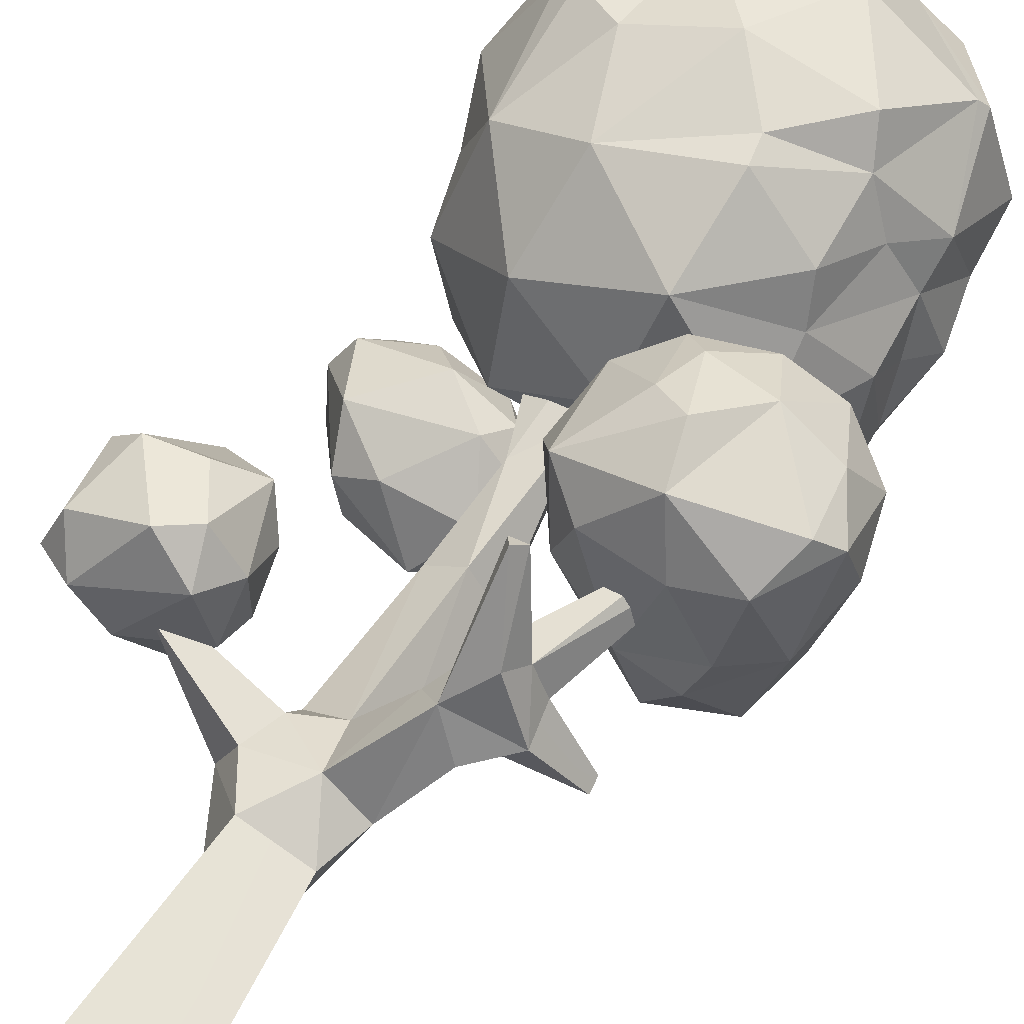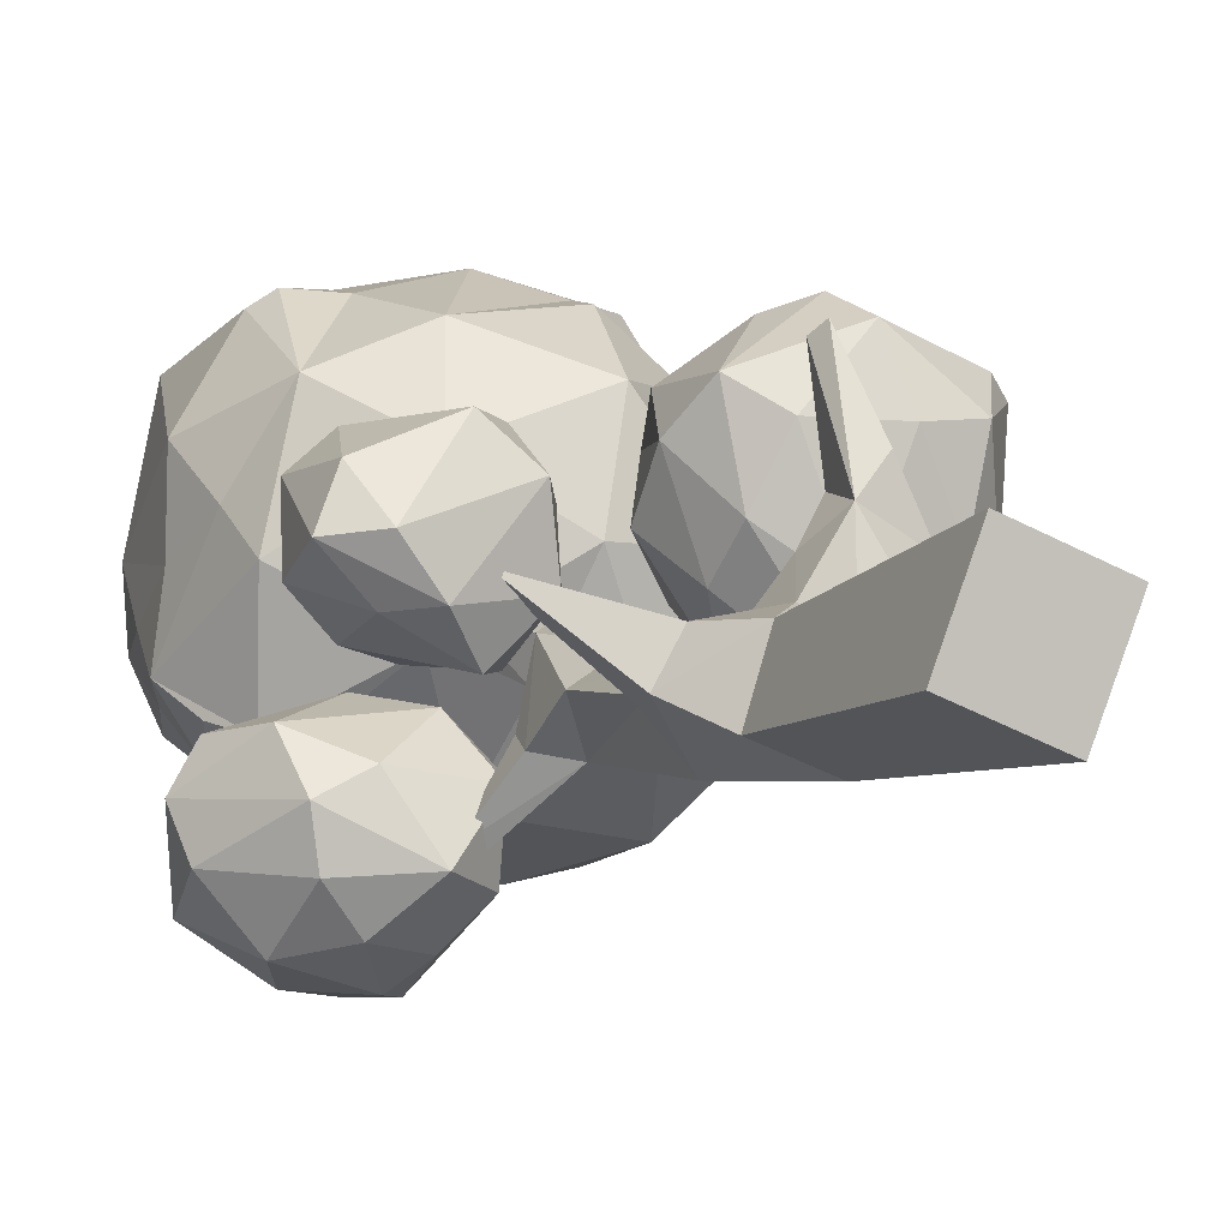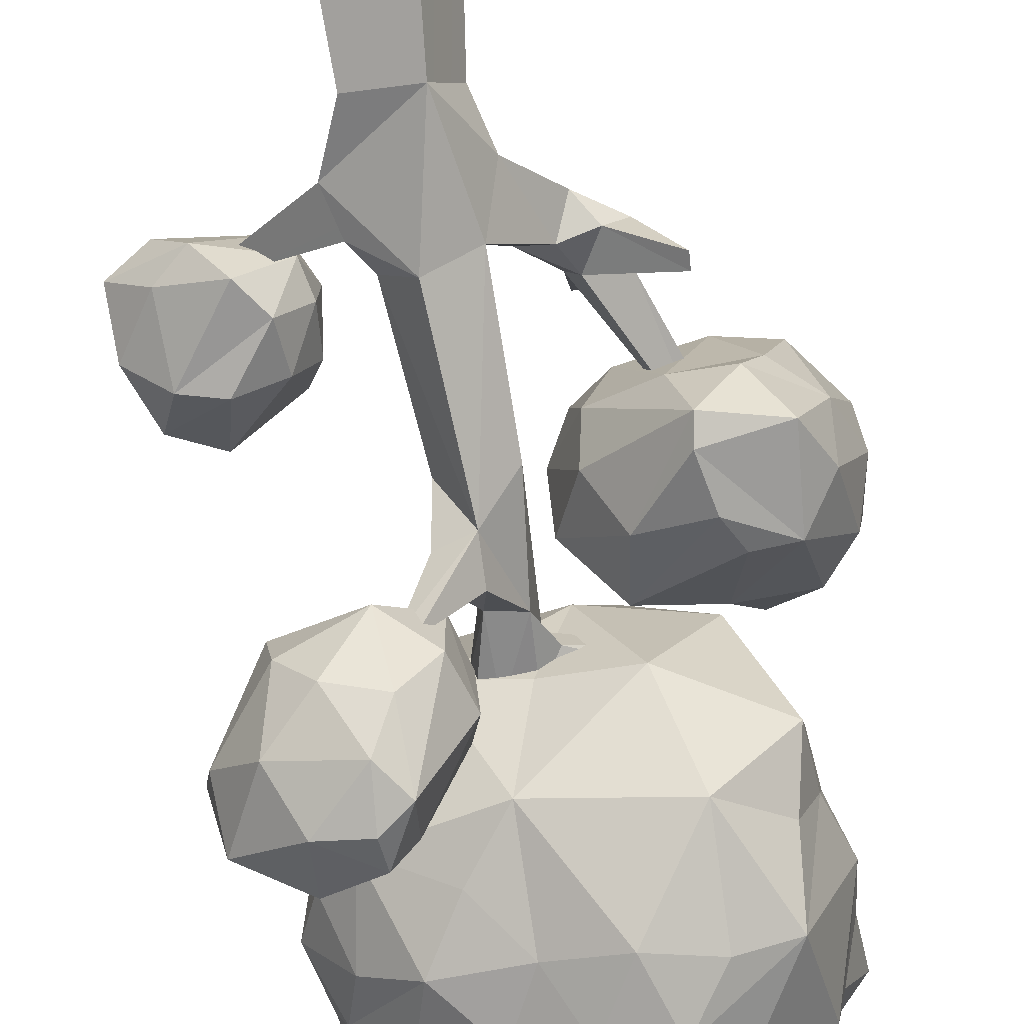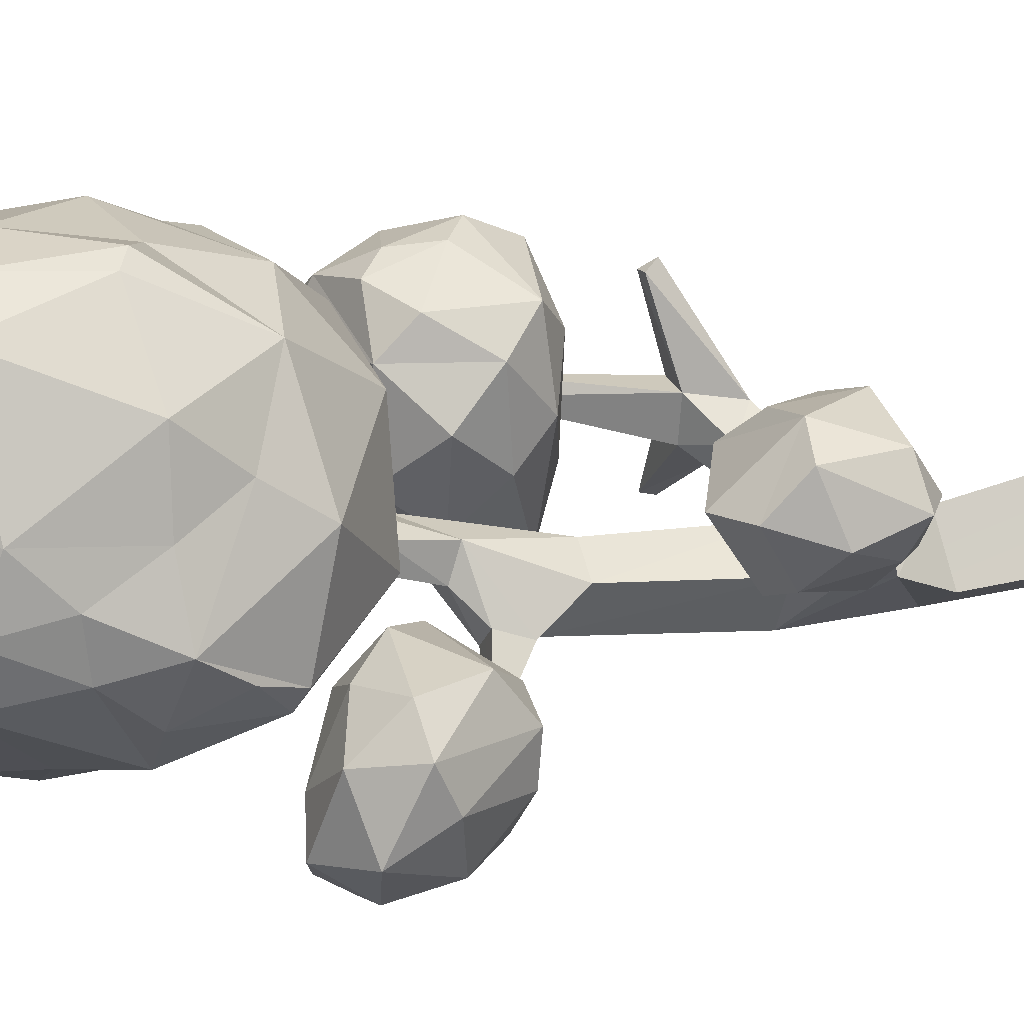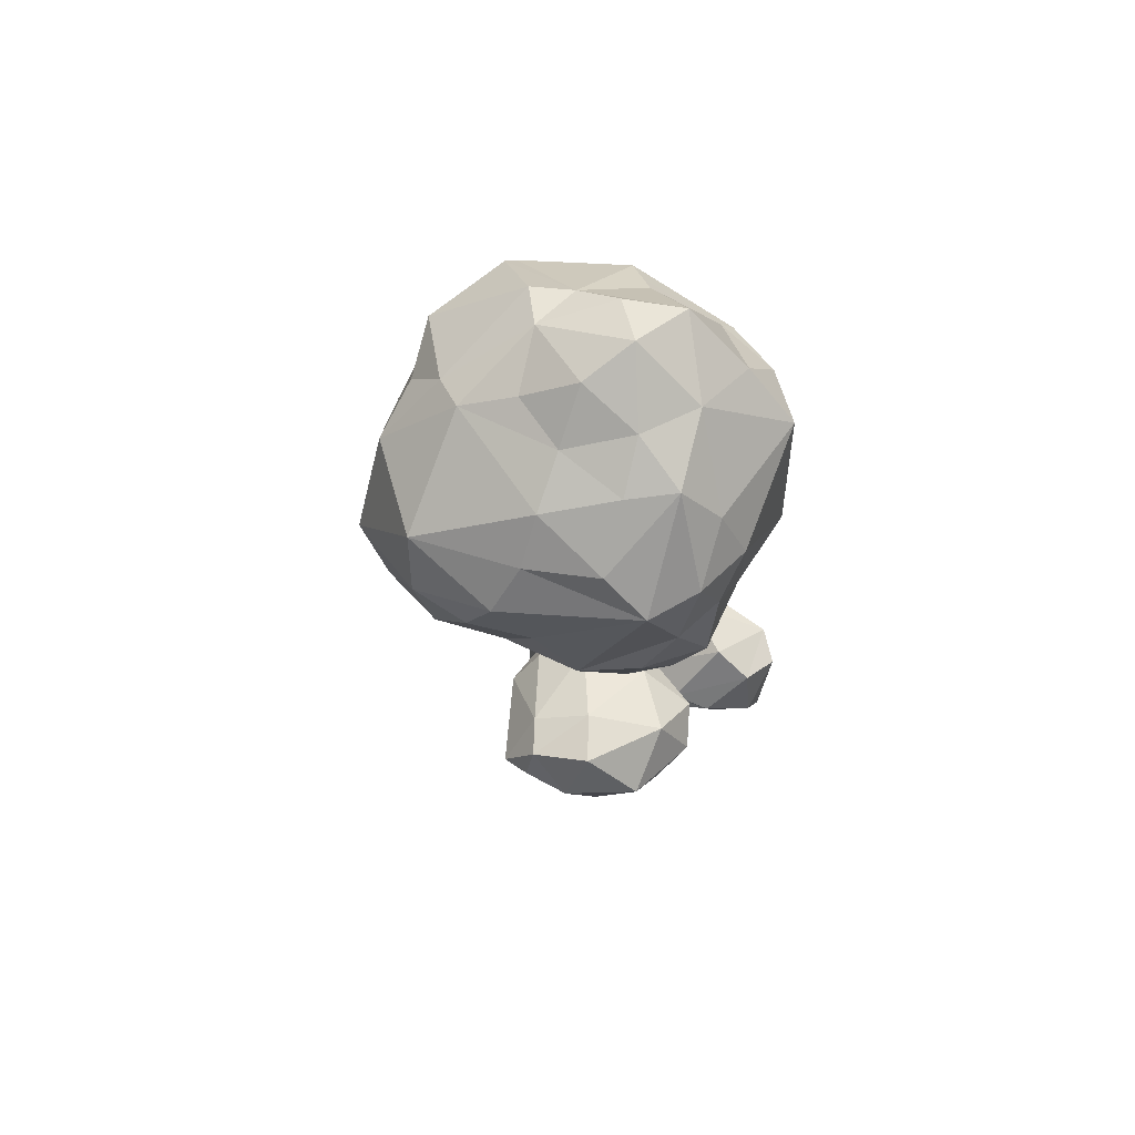
<metadata>
{"format":"obj","ext":"obj","renderer":"f3d","projection":"perspective","resolution":1024,"background":"white","views":[{"elev":52.3,"azim":28.5,"up":"+Z"},{"elev":-1.0,"azim":-23.5,"up":"+Z"},{"elev":-77.4,"azim":9.2,"up":"+Z"},{"elev":11.7,"azim":-109.0,"up":"+Z"},{"elev":77.2,"azim":-144.4,"up":"+Y"}]}
</metadata>
<code>
v -0.5714 -0.0877 -0.2463
v -0.5861 5.383 -1.238
v 1.558 3.362 -0.08541
v 1.55 3.504 -0.05526
v 0.7357 3.781 1.677
v 0.8927 3.781 1.681
v 1.553 4.87 0.9083
v 1.515 4.884 0.7371
v 1.045 6.052 0.1438
v 0.9953 6.202 0.2206
v 1.001 6.202 0.06368
v -0.7611 6.393 -0.07307
v -0.6843 6.521 -0.05467
v 0.1741 8.055 0.6932
v 0.1088 8.094 0.5558
v 0.2506 8.094 0.4884
v -1.431 3.087 0.3551
v -0.5555 2.509 0.09874
v -0.7623 2.509 -0.2656
v -0.6527 2.909 -0.3278
v -0.4459 2.909 0.03653
v -1.465 2.943 0.3743
v 0.2187 6.175 0.2361
v -0.1633 6.386 0.1276
v 0.1128 6.207 -0.05045
v 0.3159 8.055 0.6257
v -0.3533 6.037 0.1553
v -0.2941 6.037 -0.09188
v -0.1588 6.25 -0.05948
v -0.04634 6.332 0.3749
v 0.3081 5.896 -0.01451
v 0.1848 5.842 0.222
v -0.1746 5.428 0.07812
v -0.1655 5.521 -0.2379
v 0.1426 5.576 -0.2341
v -0.4228 4.985 -0.5895
v -0.1018 5.281 -0.679
v -0.3612 5.281 -0.5002
v -0.7135 5.385 -1.156
v 1.017 3.156 0.2561
v 1.183 3.509 0.5589
v 1.221 3.156 0.4588
v 0.98 3.236 1.044
v 0.644 3.016 0.7496
v 0.7129 3.503 0.8169
v 1.068 3.49 0.8829
v 0.8119 3.653 1.772
v 0.8315 3.488 0.4186
v 1.653 4.819 0.7739
v 0.4222 2.532 -0.1484
v 0.06388 2.532 0.2016
v 0.2531 3.06 -0.3954
v 0.8389 2.89 0.3452
v 0.4029 3.23 0.4859
v 0.6953 3.222 0.206
v -0.04554 3.064 0.02733
v -0.4829 3.163 -0.2785
v -0.1933 3.163 -0.719
v 0.2549 4.541 -0.3722
v 0.01307 4.541 -0.004399
v -0.3542 4.566 -0.2459
v -0.09248 4.875 -0.6522
v 0.2488 -0.08774 -0.5697
v 0.5766 -0.08745 0.2477
v -0.252 -0.08765 0.5731
v -0.5252 1.943 -0.4693
v 0.0622 1.943 -0.7015
v 0.2918 2.038 -0.1209
v -0.2956 2.038 0.1114
v -0.3533 6.037 0.1553
v -0.2941 6.037 -0.09188
v -0.1588 6.25 -0.05948
v -0.218 6.25 0.1877
v 0.7731 9.57 0.3418
v -0.7707 9.255 -0.5133
v -0.09454 9.109 -0.8429
v -1.541 8.226 -0.3662
v 0.02822 9.435 -0.4183
v 0.9448 8.896 -1.166
v -0.3295 9.772 0.6248
v 0.7322 8.312 -1.449
v 1.619 7.789 -1.17
v 0.0929 6.049 -0.2001
v 0.8637 5.99 -0.46
v -0.1481 7.666 -1.238
v 0.9454 9.515 1.471
v 1.917 7.523 0.8351
v 1.838 8.702 1.559
v 1.915 7.312 0.3448
v 0.6874 6.082 1.595
v 1.995 7.829 1.153
v 1.67 7.414 1.326
v 1.473 6.587 1.143
v 1.475 7.519 1.815
v -1.313 8.963 1.756
v -0.5001 7.616 2.196
v -1.495 7.177 0.8576
v -1.66 7.736 0.5056
v -0.4928 6.04 1.179
v 0.8265 6.92 2.121
v 0.7942 7.192 2.165
v -1.641 7.75 1.278
v 0.4877 9.132 2.003
v -1.096 7.906 2.106
v -0.7279 9.391 1.812
v -1.307 9.22 0.5664
v -0.6336 5.996 -0.008931
v 1.378 7.772 2.145
v -0.1428 6.615 -0.9833
v -0.2797 8.588 2.311
v -1.584 7.211 -0.4326
v -1.436 6.623 0.5161
v -0.1978 8.767 2.209
v -0.8557 8.827 2.111
v -1.661 8.313 0.125
v -0.9132 7.805 2.234
v -1.097 6.877 1.644
v -1.519 8.965 -0.04499
v -1.246 6.898 -0.7138
v -1.38 6.815 -0.5264
v -0.2328 6.71 1.998
v 1.42 6.016 0.5878
v 0.4043 5.786 0.6205
v -1.781 7.645 -0.1795
v 0.1456 10.03 1.237
v 1.039 9.616 0.9629
v 0.1875 9.594 0.1399
v 1.764 8.68 -0.5234
v -0.04955 8.732 -1.258
v 1.864 8.685 0.1106
v 0.5033 7.621 -1.468
v -0.4551 8.274 -1.165
v -0.6308 9.716 1.175
v 1.214 9.358 -0.002332
v -0.539 9.592 0.1038
v 1.878 7.143 -0.2167
v 1.692 7.129 -0.7698
v -0.5653 7.161 -1.042
v 1.524 9.189 0.1494
v 2.028 8.246 0.3672
v 0.1399 8.246 -1.407
v 2.078 7.751 0.06983
v 1.105 7.782 -1.373
v -1.393 7.753 -0.7249
v 1.327 9.476 1.262
v 1.129 6.744 -1.182
v 0.5255 9.754 1.567
v -0.9188 9.617 0.4457
v -0.03475 9.853 1.81
v 2.073 8.797 0.6754
v -1.282 8.988 -0.5478
v 0.8171 8.748 2.215
v -0.914 7.731 -1.097
v 0.3517 7.788 2.401
v 1.824 6.533 -0.4922
v 1.428 6.779 1.56
v 0.3369 9.899 0.6849
v 1.766 8.636 1.652
v -1.622 8.761 0.5505
v 1.879 6.908 0.5728
v 2.332 4.982 0.009094
v 1.482 5.101 -0.3897
v 1.643 5.405 -0.233
v 1.972 4.244 0.5254
v 1.278 4.222 0.2777
v 1.488 5.933 0.526
v 2.076 5.958 1.413
v 1.581 5.94 1.649
v 0.3649 5.316 0.6767
v 2.385 4.709 1.596
v 2.153 5.974 0.7388
v 0.8069 5.766 0.2505
v 1.402 4.895 2.047
v 1.498 4.405 1.862
v 1.204 5.552 1.87
v 0.9774 5.77 1.688
v 1.067 5.117 1.92
v 1.793 4.202 0.1348
v 2.367 4.586 0.4317
v 0.564 5.47 1.502
v 0.5884 4.59 1.54
v 0.6082 4.792 0.3238
v 2.601 5.095 0.8477
v 2.023 5.393 -0.2031
v 0.8822 5.19 -0.1362
v 0.3712 4.924 1.165
v 0.6861 4.443 0.7098
v 0.9343 4.299 1.281
v 2.514 5.619 1.129
v 1.815 5.382 1.905
v 2.167 4.301 1.298
v 1.38 4.611 -0.4607
v 1.744 6.171 1.122
v 2.334 5.314 1.619
v 2.441 5.575 0.5348
v 0.6387 5.787 1.154
v 2.573 4.848 1.43
v 2.091 4.535 -0.3347
v 1.421 4.359 -0.4023
v 1.643 4.185 1.259
v -1.979 6.543 -1.574
v -2.033 6.032 -1.259
v -1.166 6.801 -1.262
v -0.3939 5.449 -1.403
v -0.9261 5.911 -2
v -1.639 5.873 -1.783
v -0.9667 6.41 -2.047
v -0.9412 6.696 -1.883
v -0.735 6.604 -1.575
v -1.434 6.874 -1.645
v -1.828 6.739 -0.9383
v -0.7245 6.489 -0.7099
v -1.342 6.55 -0.533
v -0.3472 6.207 -0.97
v -0.6926 6.209 -2.038
v -1.893 6.306 -0.503
v -1.034 6.205 -0.2612
v -2.124 6.244 -0.8669
v -1.656 5.705 -0.4279
v -0.2658 5.786 -0.7013
v -0.6021 5.824 -0.348
v -1.204 5.446 -1.665
v -0.8154 5.109 -1.258
v -1.567 5.344 -0.857
v -0.381 5.354 -0.7846
v -1.158 5.337 -0.6588
v -0.4724 6.139 -0.5139
v -0.241 5.93 -1.283
v -1.403 6.38 -1.985
v -0.7274 5.571 -1.757
v -1.501 5.357 -1.296
v -1.18 3.8 0.0629
v -1.591 3.856 -0.1164
v -2.149 4.125 0.4731
v -1.971 3.751 1.119
v -0.9877 3.787 0.4715
v -1.968 3.776 -0.01588
v -2.267 3.801 0.859
v -1.481 3.796 1.099
v -1.217 3.36 -0.1485
v -0.9489 3.351 0.2337
v -2.368 3.03 0.5127
v -2.184 3.104 0.9201
v -0.9306 3.319 0.7161
v -1.2 3.314 1.127
v -1.022 3.03 0.2396
v -1.718 2.818 0.1727
v -1.121 2.95 0.8428
v -2.006 2.801 0.5582
v -1.728 4.32 0.4928
v -1.15 4.028 0.82
v -2.339 3.576 0.3016
v -1.444 3.052 -0.1695
v -2.006 3.069 0.1412
v -1.48 3.084 1.193
f 16 23 25
f 15 30 14
f 14 23 26
f 53 40 42
f 38 33 34
f 15 25 24
f 59 35 32
f 17 18 21
f 17 19 22
f 22 19 18
f 61 60 33
f 67 52 50
f 33 60 32
f 60 59 32
f 67 58 52
f 21 51 56
f 16 14 26
f 18 69 51
f 69 68 51
f 21 18 51
f 54 48 55
f 36 33 38
f 30 27 33
f 20 57 58
f 7 49 8
f 51 68 50
f 68 67 50
f 19 20 58
f 44 42 43
f 5 47 6
f 30 24 27
f 28 29 34
f 29 35 34
f 29 25 35
f 72 24 29
f 73 27 24
f 19 69 18
f 25 29 24
f 70 28 27
f 71 29 28
f 62 35 59
f 19 67 66
f 63 65 1
f 30 33 32
f 46 42 41
f 57 21 56
f 37 34 35
f 34 27 28
f 40 55 48
f 23 30 32
f 13 71 12
f 13 73 72
f 13 70 73
f 9 32 31
f 10 32 9
f 11 23 10
f 11 31 25
f 39 62 36
f 39 37 2
f 39 36 38
f 4 48 41
f 4 42 3
f 4 40 48
f 47 44 43
f 5 44 47
f 6 45 5
f 6 43 46
f 49 46 41
f 8 45 7
f 8 41 48
f 44 50 53
f 54 51 44
f 55 56 54
f 55 50 52
f 60 52 59
f 61 56 60
f 62 57 61
f 62 52 58
f 67 1 66
f 67 64 63
f 69 64 68
f 66 65 69
f 16 26 23
f 16 25 15
f 14 30 23
f 15 24 30
f 17 22 18
f 17 21 20
f 17 20 19
f 16 15 14
f 54 45 48
f 36 61 33
f 11 10 9
f 44 53 42
f 72 73 24
f 73 70 27
f 19 66 69
f 70 71 28
f 71 72 29
f 62 37 35
f 19 58 67
f 63 64 65
f 44 45 54
f 62 61 36
f 46 43 42
f 57 20 21
f 37 38 34
f 34 33 27
f 40 53 55
f 32 35 31
f 25 31 35
f 12 71 70
f 13 72 71
f 13 12 70
f 10 23 32
f 11 25 23
f 11 9 31
f 39 2 62
f 2 37 62
f 39 38 37
f 4 41 42
f 3 42 40
f 4 3 40
f 5 45 44
f 6 46 45
f 6 47 43
f 49 7 46
f 7 45 46
f 8 48 45
f 8 49 41
f 44 51 50
f 54 56 51
f 55 52 56
f 55 53 50
f 60 56 52
f 61 57 56
f 62 58 57
f 62 59 52
f 67 63 1
f 67 68 64
f 69 65 64
f 66 1 65
f 155 122 84
f 152 103 113
f 151 77 118
f 156 92 94
f 147 86 126
f 131 81 143
f 149 147 125
f 160 93 122
f 74 157 126
f 86 147 149
f 95 104 114
f 90 100 121
f 137 82 136
f 150 88 91
f 150 91 140
f 108 94 158
f 102 95 159
f 160 89 87
f 153 85 138
f 75 78 76
f 135 80 127
f 106 95 133
f 138 85 109
f 123 83 84
f 101 108 154
f 75 148 135
f 78 75 135
f 77 124 115
f 77 144 124
f 78 135 127
f 78 79 76
f 152 158 86
f 133 105 149
f 79 134 128
f 135 148 80
f 133 95 105
f 81 131 141
f 103 86 149
f 136 142 89
f 153 132 85
f 155 136 160
f 82 137 146
f 84 83 109
f 85 131 109
f 86 145 126
f 103 152 86
f 80 148 133
f 107 83 123
f 149 105 113
f 122 93 90
f 104 95 102
f 103 149 113
f 87 92 93
f 124 98 115
f 152 110 154
f 121 154 96
f 101 100 94
f 91 158 94
f 92 91 94
f 88 150 145
f 136 155 137
f 155 160 122
f 93 156 90
f 100 90 156
f 156 93 92
f 77 151 153
f 98 102 159
f 79 78 134
f 105 95 114
f 87 91 92
f 89 142 87
f 140 91 87
f 160 87 93
f 87 142 140
f 91 88 158
f 133 148 106
f 96 116 117
f 158 152 108
f 86 158 88
f 88 145 86
f 98 124 97
f 97 124 112
f 160 136 89
f 83 107 109
f 123 90 99
f 123 84 122
f 90 123 122
f 75 151 148
f 102 98 97
f 110 152 113
f 154 121 101
f 157 74 127
f 152 154 108
f 101 94 108
f 121 100 101
f 94 100 156
f 120 124 111
f 118 159 106
f 116 110 114
f 115 159 118
f 114 110 113
f 121 117 99
f 107 120 119
f 99 90 121
f 107 123 99
f 95 106 159
f 104 116 114
f 77 115 118
f 120 112 124
f 105 114 113
f 117 121 96
f 119 153 138
f 111 124 144
f 119 109 107
f 148 118 106
f 117 116 104
f 97 117 102
f 98 159 115
f 112 107 99
f 120 111 119
f 117 112 99
f 112 120 107
f 117 104 102
f 154 110 96
f 125 157 80
f 125 147 126
f 76 129 151
f 132 153 151
f 76 79 129
f 128 134 139
f 96 110 116
f 109 119 138
f 153 119 144
f 111 144 119
f 151 118 148
f 117 97 112
f 75 76 151
f 129 132 151
f 134 127 74
f 146 155 84
f 130 128 139
f 129 81 141
f 130 140 142
f 131 146 109
f 132 129 141
f 144 77 153
f 145 139 126
f 149 125 133
f 82 128 142
f 143 146 131
f 157 127 80
f 142 136 82
f 133 125 80
f 130 150 140
f 129 79 81
f 82 146 143
f 150 130 139
f 141 131 85
f 85 132 141
f 157 125 126
f 145 150 139
f 78 127 134
f 155 146 137
f 134 74 126
f 134 126 139
f 146 84 109
f 79 128 82
f 82 143 81
f 128 130 142
f 81 79 82
f 164 200 165
f 163 184 162
f 198 179 178
f 161 183 179
f 179 198 161
f 192 185 162
f 183 161 195
f 192 162 184
f 196 172 169
f 184 163 166
f 167 190 194
f 181 187 188
f 175 168 176
f 196 169 186
f 171 195 184
f 166 163 172
f 174 200 191
f 172 196 166
f 199 187 182
f 178 179 164
f 199 192 198
f 165 178 164
f 185 192 199
f 167 194 189
f 170 194 190
f 171 184 166
f 169 172 185
f 162 185 172
f 163 162 172
f 182 169 185
f 181 186 187
f 173 177 181
f 184 198 192
f 181 188 174
f 161 198 184
f 182 185 199
f 181 180 186
f 173 190 175
f 165 199 178
f 177 176 180
f 177 173 175
f 187 199 165
f 180 196 186
f 175 176 177
f 177 180 181
f 176 168 196
f 173 174 190
f 170 197 194
f 170 190 174
f 190 167 168
f 168 175 190
f 198 178 199
f 167 189 171
f 167 171 193
f 173 181 174
f 174 188 200
f 180 176 196
f 186 169 182
f 186 182 187
f 164 191 200
f 191 179 197
f 187 165 188
f 191 164 179
f 200 188 165
f 170 191 197
f 168 167 193
f 197 189 194
f 197 183 189
f 183 195 189
f 196 168 193
f 166 196 193
f 161 184 195
f 171 166 193
f 189 195 171
f 197 179 183
f 174 191 170
f 201 229 206
f 213 211 216
f 202 206 231
f 209 215 208
f 209 208 203
f 215 205 207
f 210 201 211
f 201 218 211
f 218 201 202
f 203 208 210
f 229 201 210
f 211 213 203
f 211 203 210
f 204 215 228
f 205 229 207
f 205 222 206
f 201 206 202
f 207 229 208
f 229 205 206
f 205 230 222
f 209 228 215
f 215 207 208
f 204 230 215
f 210 208 229
f 202 224 218
f 224 219 218
f 219 221 217
f 219 226 221
f 221 220 227
f 221 225 220
f 225 204 228
f 225 223 204
f 223 230 204
f 223 222 230
f 223 231 222
f 225 228 220
f 226 223 225
f 224 226 219
f 222 231 206
f 221 227 217
f 219 217 216
f 218 219 216
f 220 228 214
f 220 214 227
f 217 227 212
f 213 217 212
f 213 212 203
f 216 217 213
f 214 228 209
f 212 214 209
f 212 209 203
f 227 214 212
f 218 216 211
f 230 205 215
f 231 224 202
f 223 224 231
f 221 226 225
f 223 226 224
f 249 255 243
f 248 249 247
f 248 247 246
f 249 243 242
f 247 249 242
f 247 242 254
f 247 254 253
f 247 253 246
f 248 246 244
f 245 248 244
f 245 244 251
f 243 255 235
f 246 253 240
f 241 246 240
f 241 240 232
f 245 251 239
f 255 245 239
f 255 239 235
f 243 235 238
f 242 243 238
f 242 238 252
f 254 252 237
f 240 237 233
f 240 233 232
f 241 232 236
f 244 241 236
f 244 236 251
f 235 239 251
f 235 251 250
f 234 238 235
f 234 235 250
f 237 252 234
f 233 237 234
f 233 234 250
f 232 233 250
f 251 236 232
f 251 232 250
f 252 238 234
f 246 241 244
f 253 237 240
f 253 254 237
f 254 242 252
f 255 248 245
f 255 249 248

</code>
